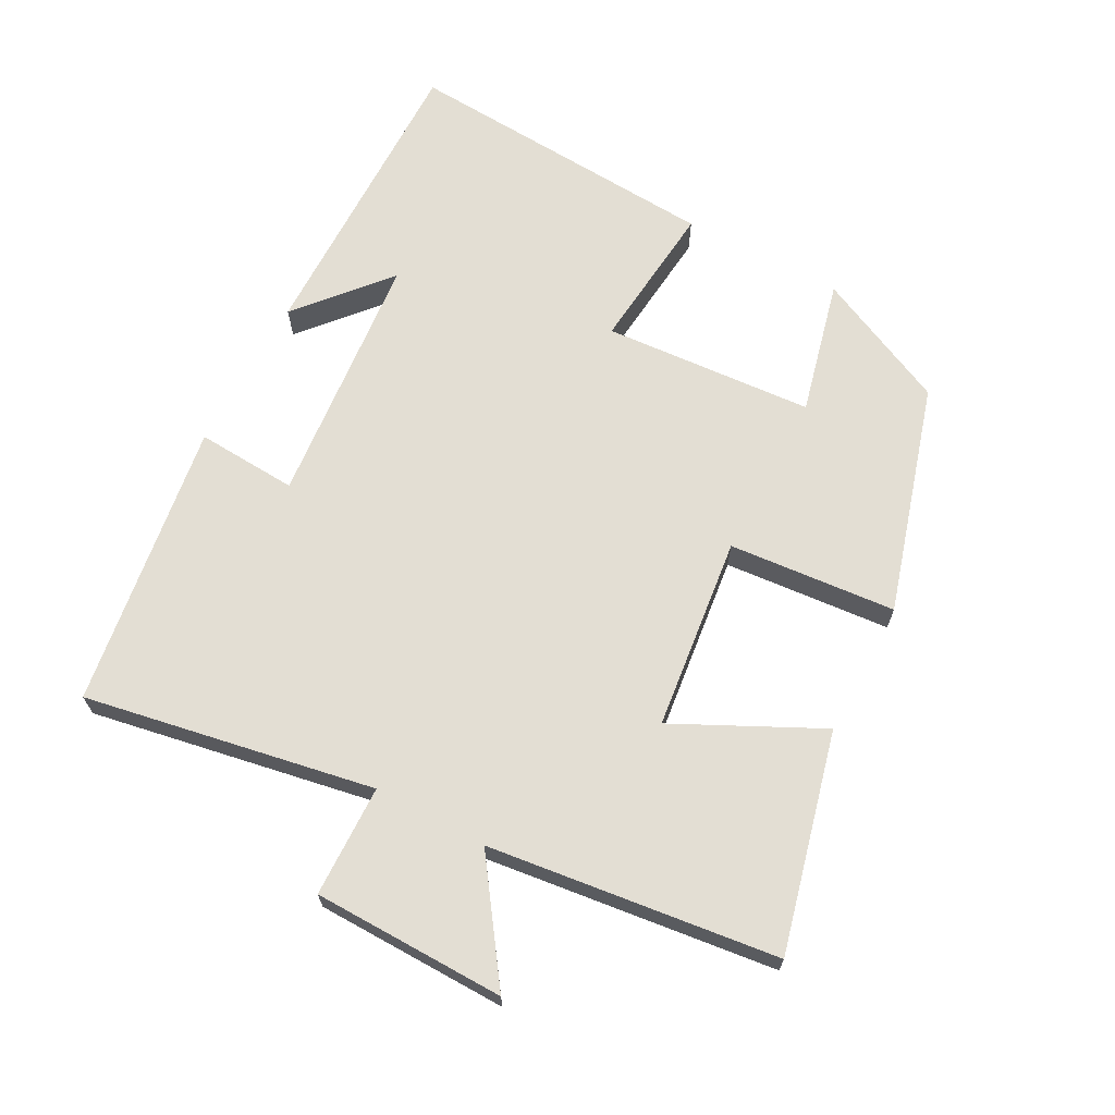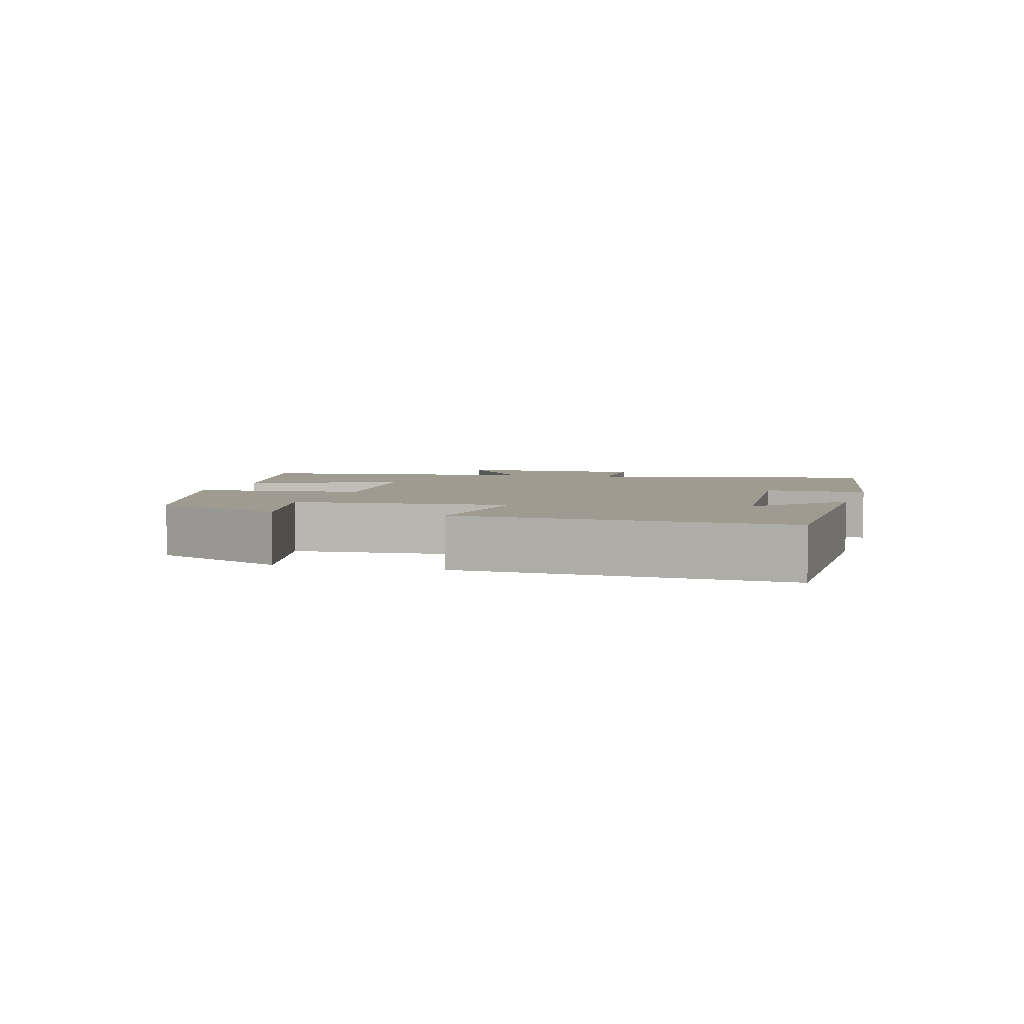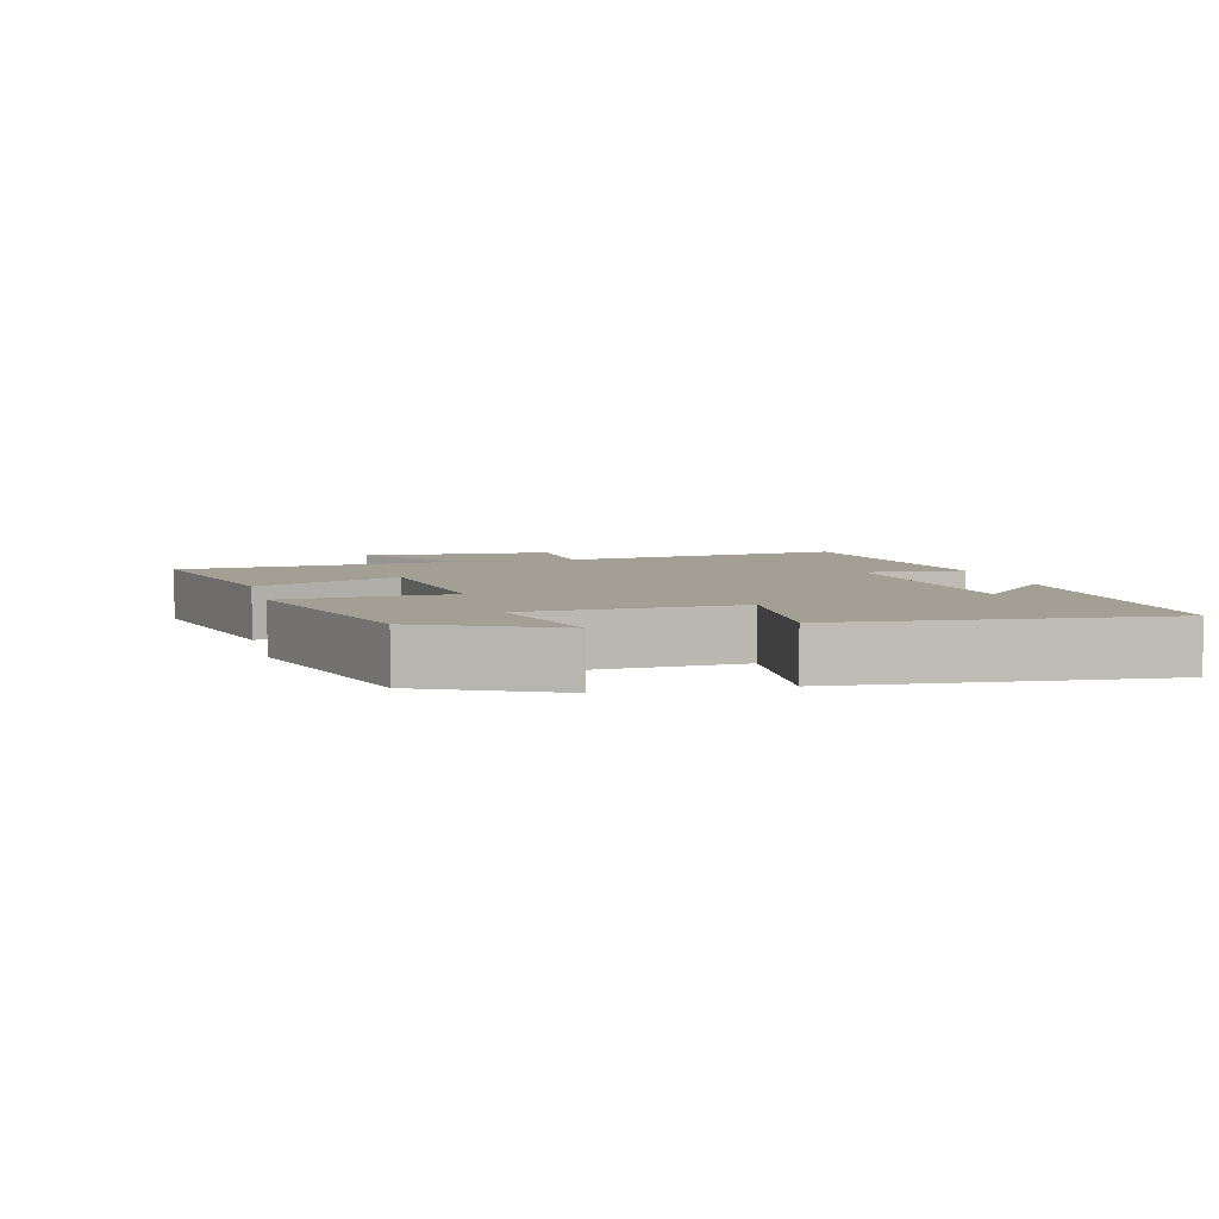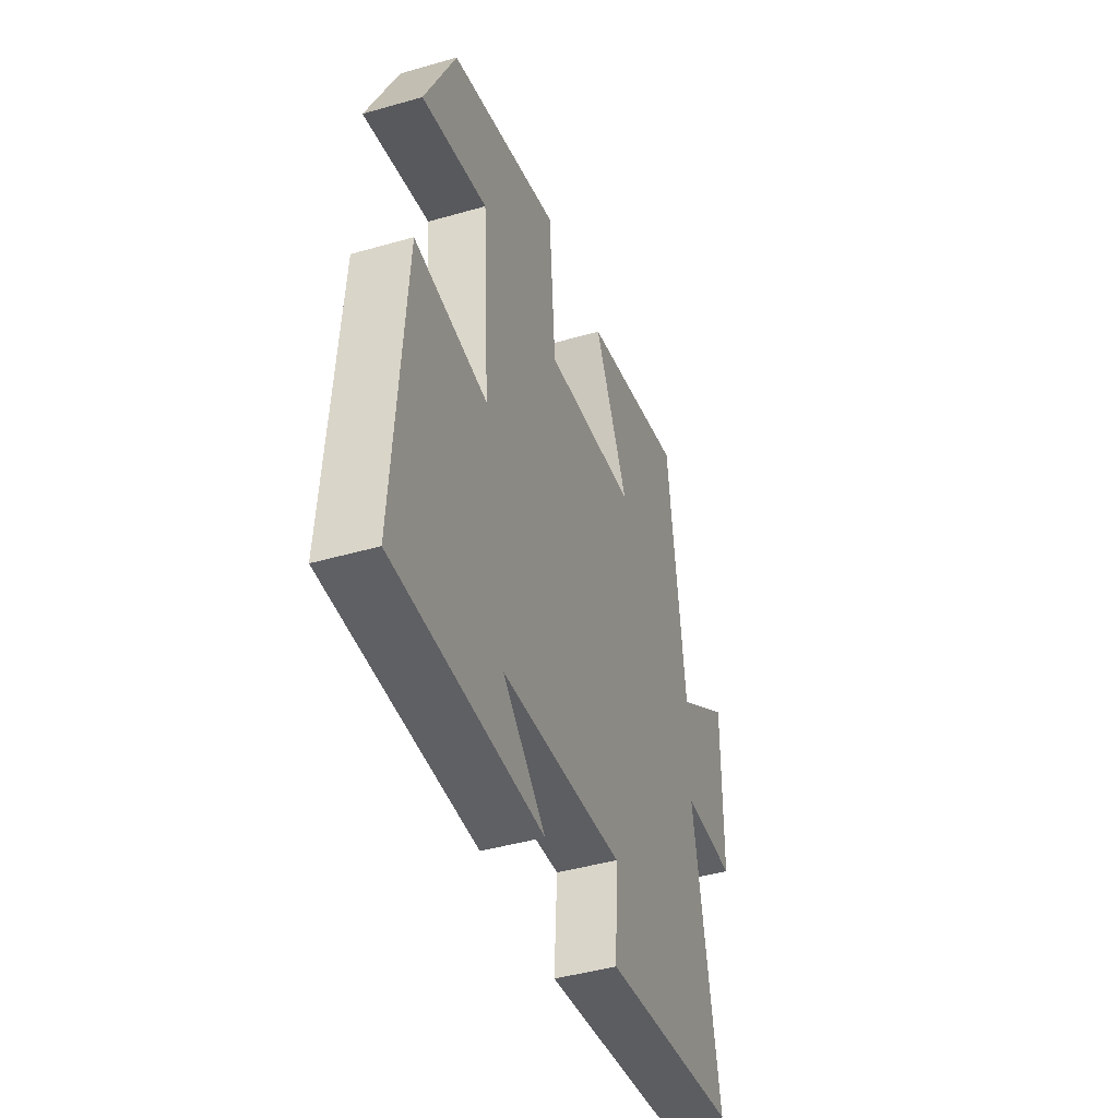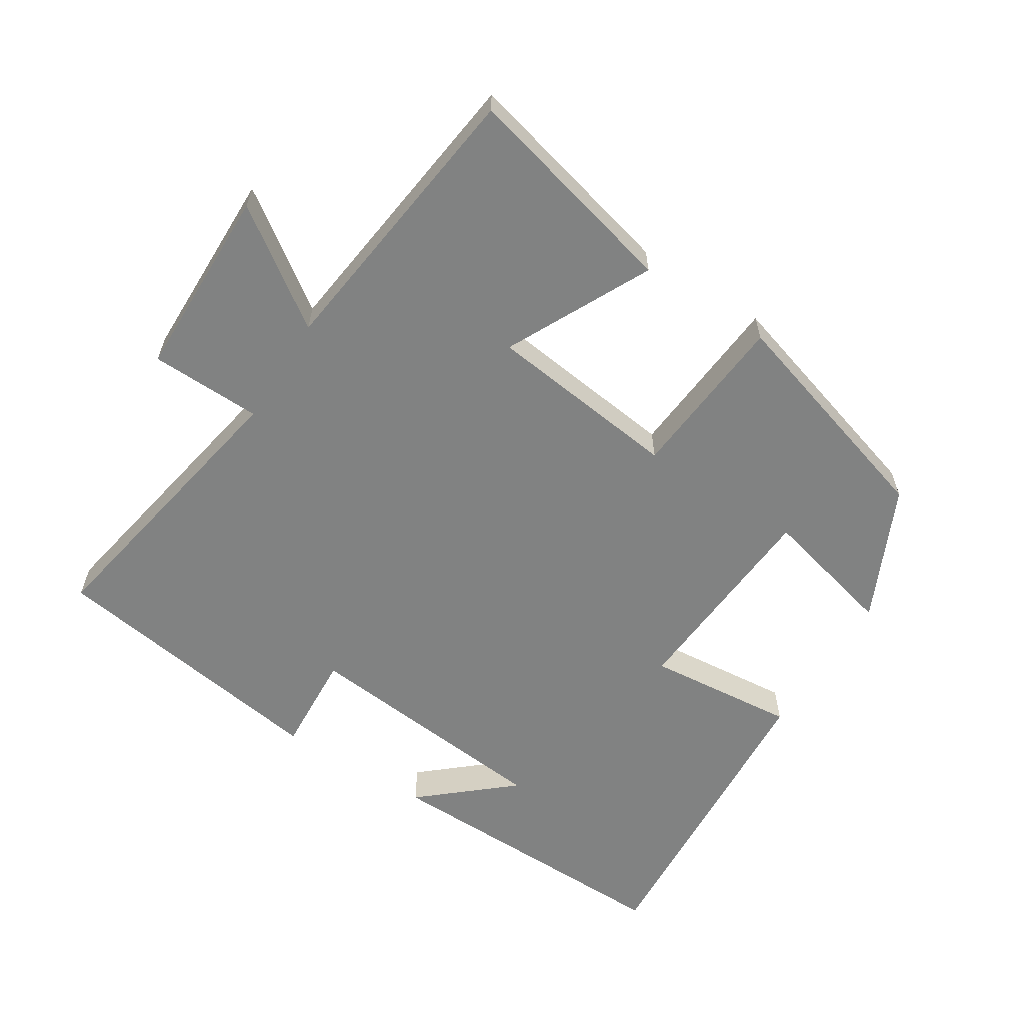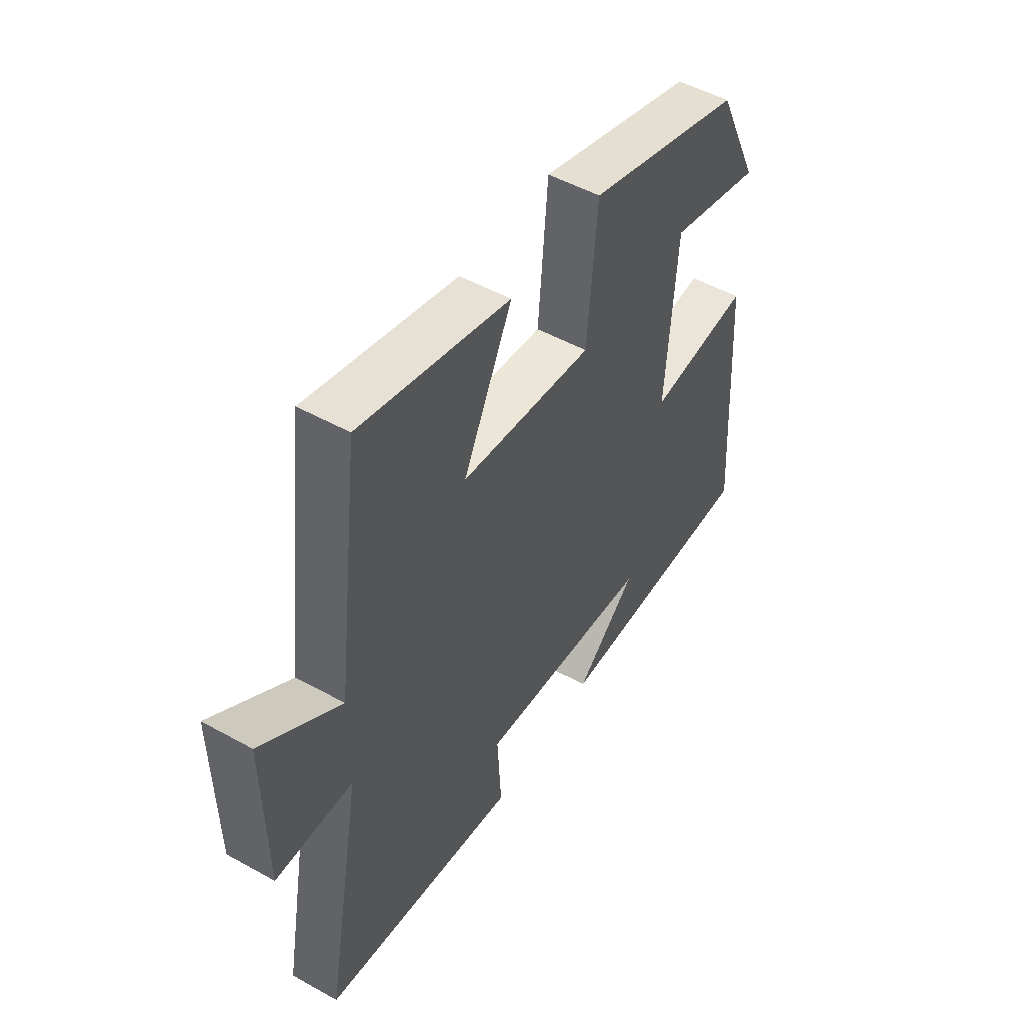
<metadata>
{"format":"obj","ext":"obj","renderer":"f3d","projection":"perspective","resolution":1024,"background":"white","views":[{"elev":67.2,"azim":-61.8,"up":"+Y"},{"elev":4.0,"azim":106.0,"up":"+Y"},{"elev":5.3,"azim":76.2,"up":"+Y"},{"elev":-44.0,"azim":108.6,"up":"+Z"},{"elev":-60.6,"azim":-32.4,"up":"+Y"},{"elev":50.4,"azim":-58.7,"up":"+Z"}]}
</metadata>
<code>
v -0.448 0.07 0.58
v -0.128 0.07 0.5
v -0.233 0.07 0.288
v 0.051 0.07 0.254
v 0.072 0.07 0.5
v 0.408 0.07 0.4
v 0.5 0.07 0.203
v 0.301 0.07 0.252
v 0.279 0.07 -0.058
v 0.5 0.07 -0.037
v 0.53 0.07 -0.506
v 0.079 0.07 -0.5
v 0.21 0.07 -0.387
v -0.166 0.07 -0.351
v -0.157 0.07 -0.5
v -0.578 0.07 -0.437
v -0.5 0.07 -0.012
v -0.664 0.07 -0.008
v -0.668 0.07 0.274
v -0.5 0.07 0.156
v -0.448 0 0.58
v -0.128 0 0.5
v -0.233 0 0.288
v 0.051 0 0.254
v 0.072 0 0.5
v 0.408 0 0.4
v 0.5 0 0.203
v 0.301 0 0.252
v 0.279 0 -0.058
v 0.5 0 -0.037
v 0.53 0 -0.506
v 0.079 0 -0.5
v 0.21 0 -0.387
v -0.166 0 -0.351
v -0.157 0 -0.5
v -0.578 0 -0.437
v -0.5 0 -0.012
v -0.664 0 -0.008
v -0.668 0 0.274
v -0.5 0 0.156
f 17 18 19 20
f 1 2 3
f 20 1 3
f 17 20 3
f 16 17 3
f 15 16 3
f 14 15 3
f 13 14 3 4
f 11 12 13
f 9 10 11 13
f 13 4 5
f 9 13 5
f 8 9 5
f 5 6 7 8
f 40 39 38 37
f 23 22 21
f 23 21 40
f 23 40 37
f 23 37 36
f 23 36 35
f 23 35 34
f 24 23 34 33
f 33 32 31
f 33 31 30 29
f 25 24 33
f 25 33 29
f 25 29 28
f 28 27 26 25
f 1 21 22 2
f 2 22 23 3
f 3 23 24 4
f 4 24 25 5
f 5 25 26 6
f 6 26 27 7
f 7 27 28 8
f 8 28 29 9
f 9 29 30 10
f 10 30 31 11
f 11 31 32 12
f 12 32 33 13
f 13 33 34 14
f 14 34 35 15
f 15 35 36 16
f 16 36 37 17
f 17 37 38 18
f 18 38 39 19
f 19 39 40 20
f 20 40 21 1

</code>
